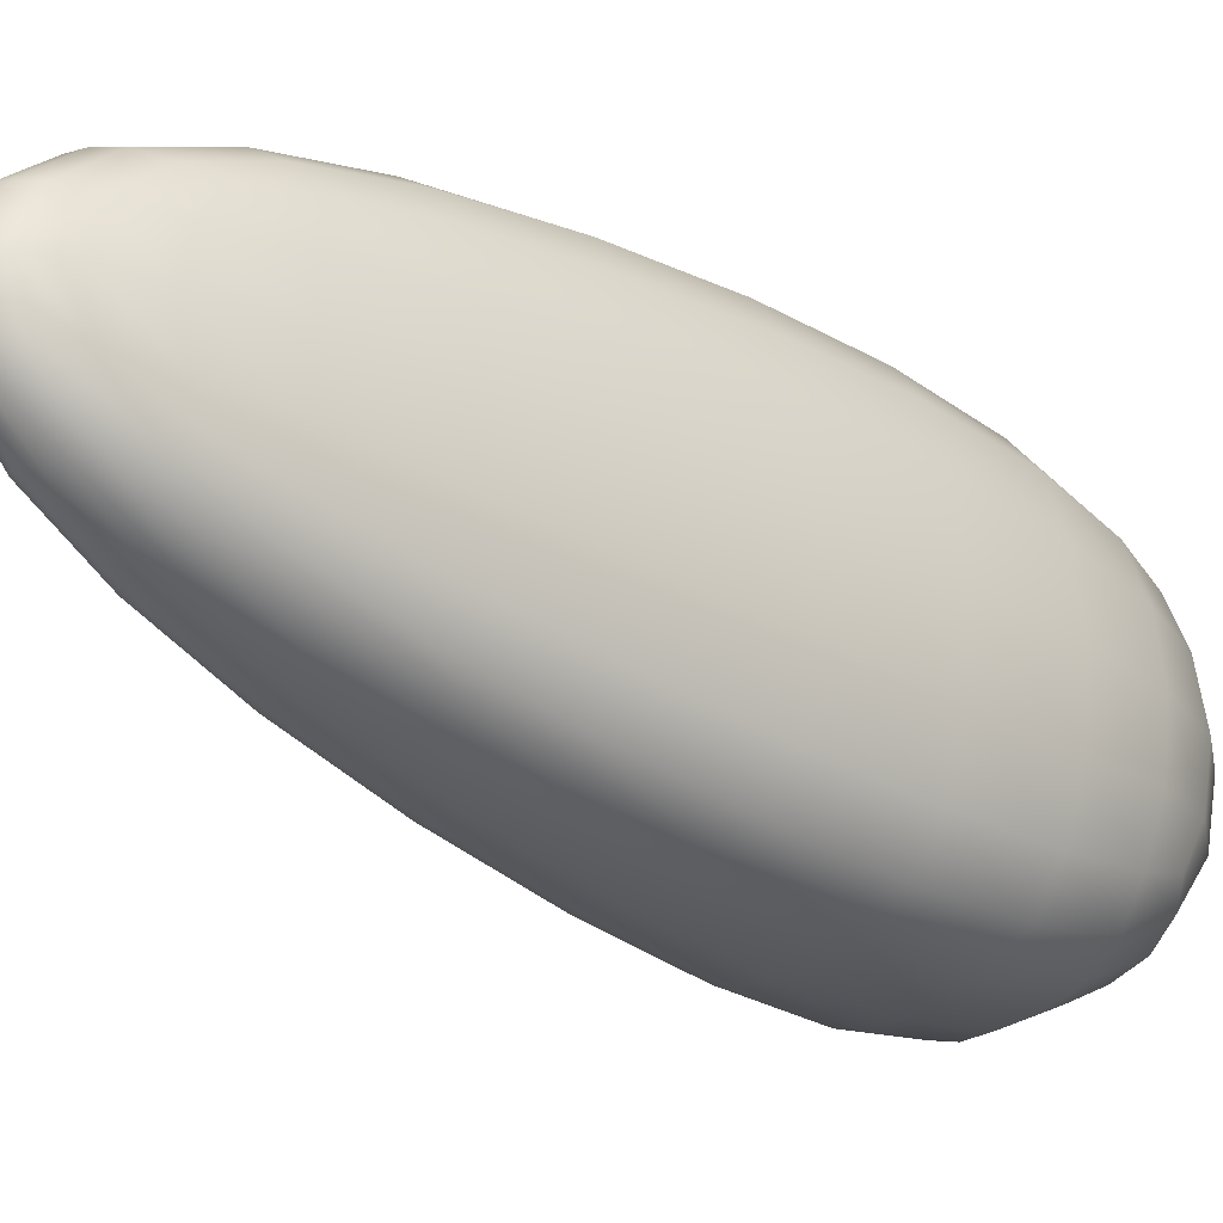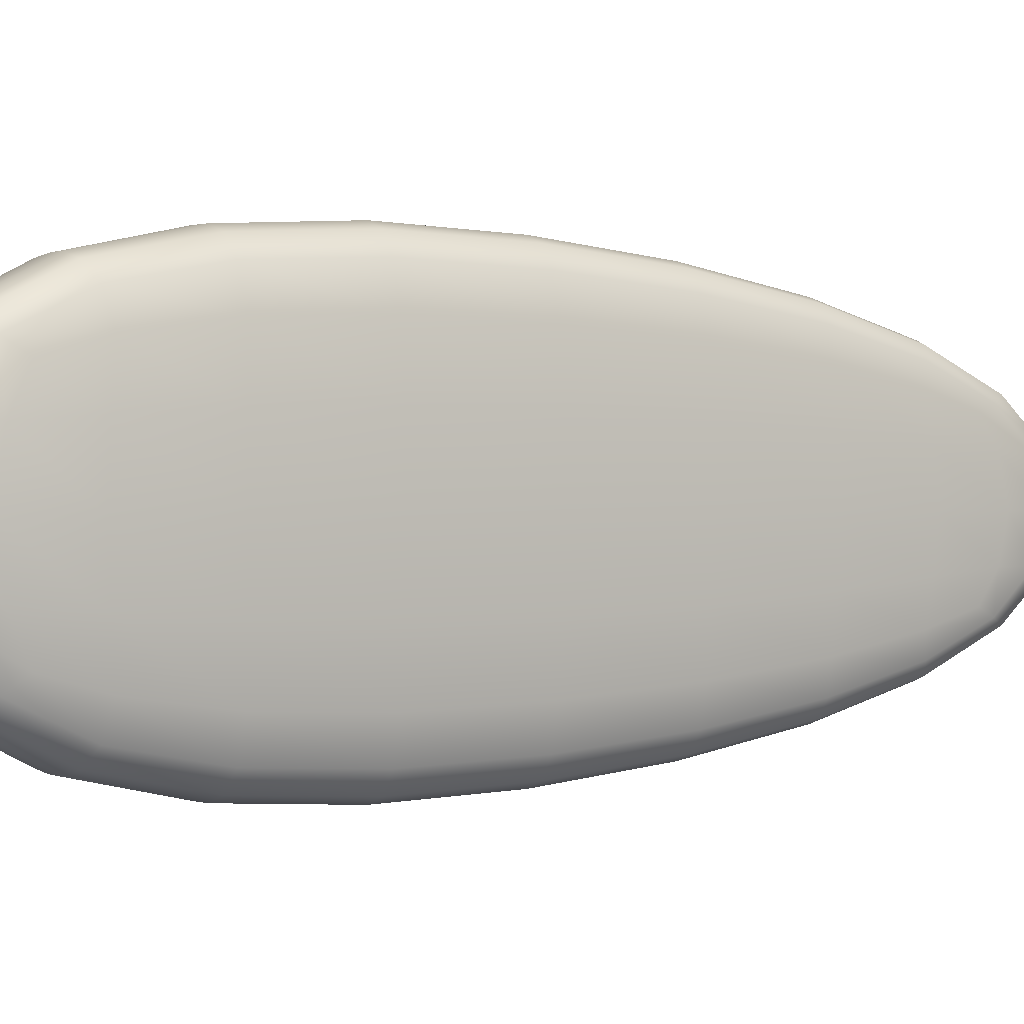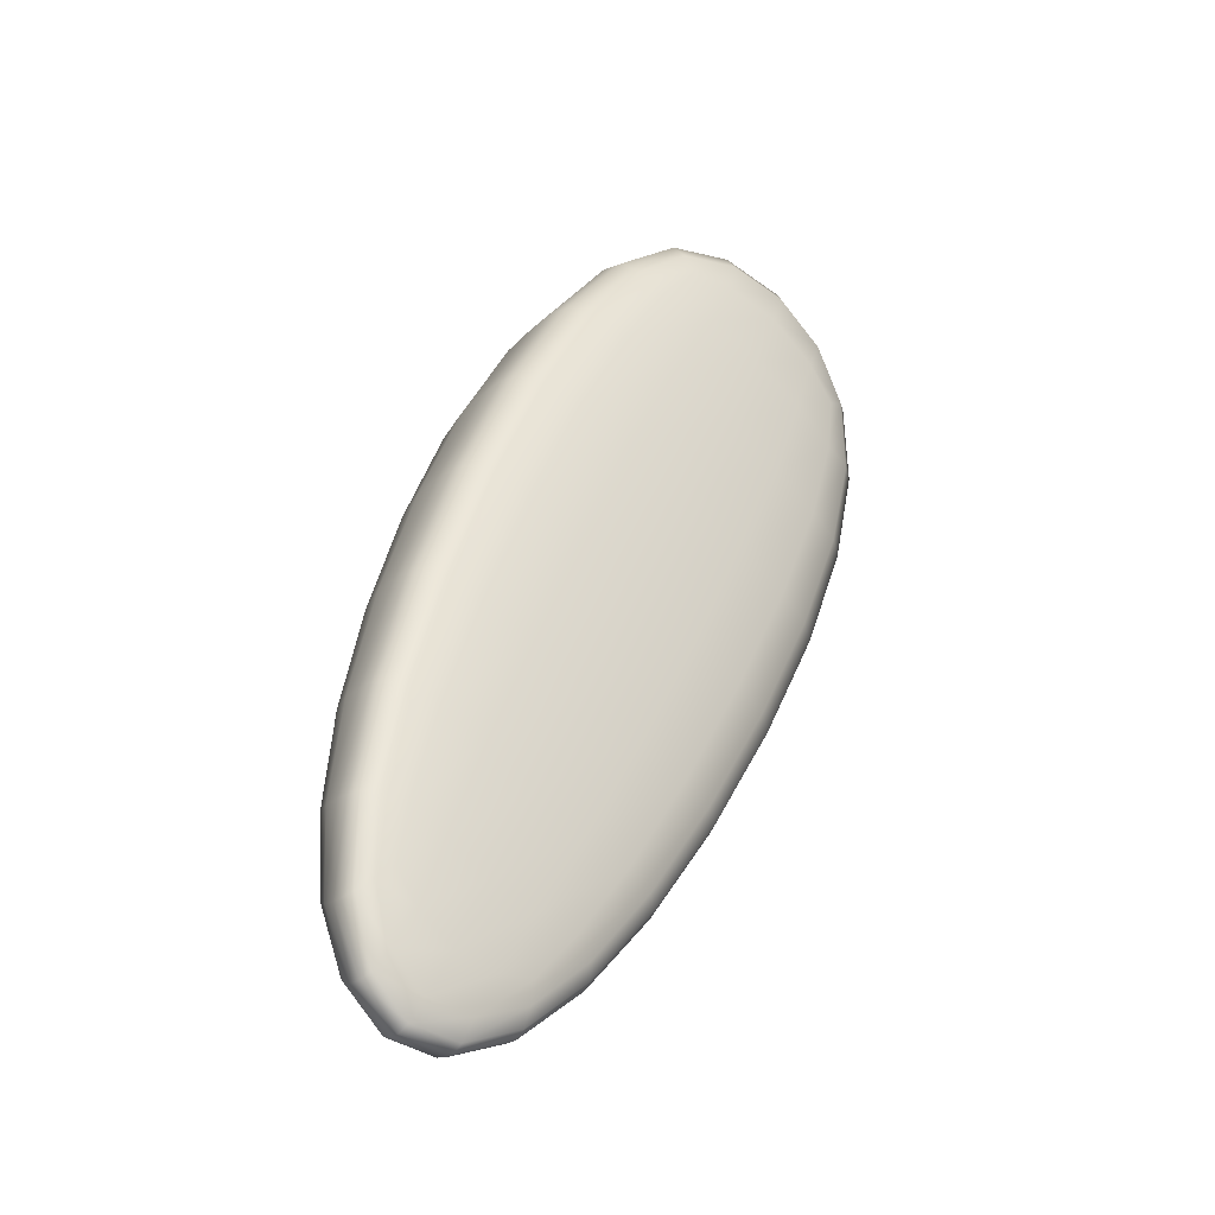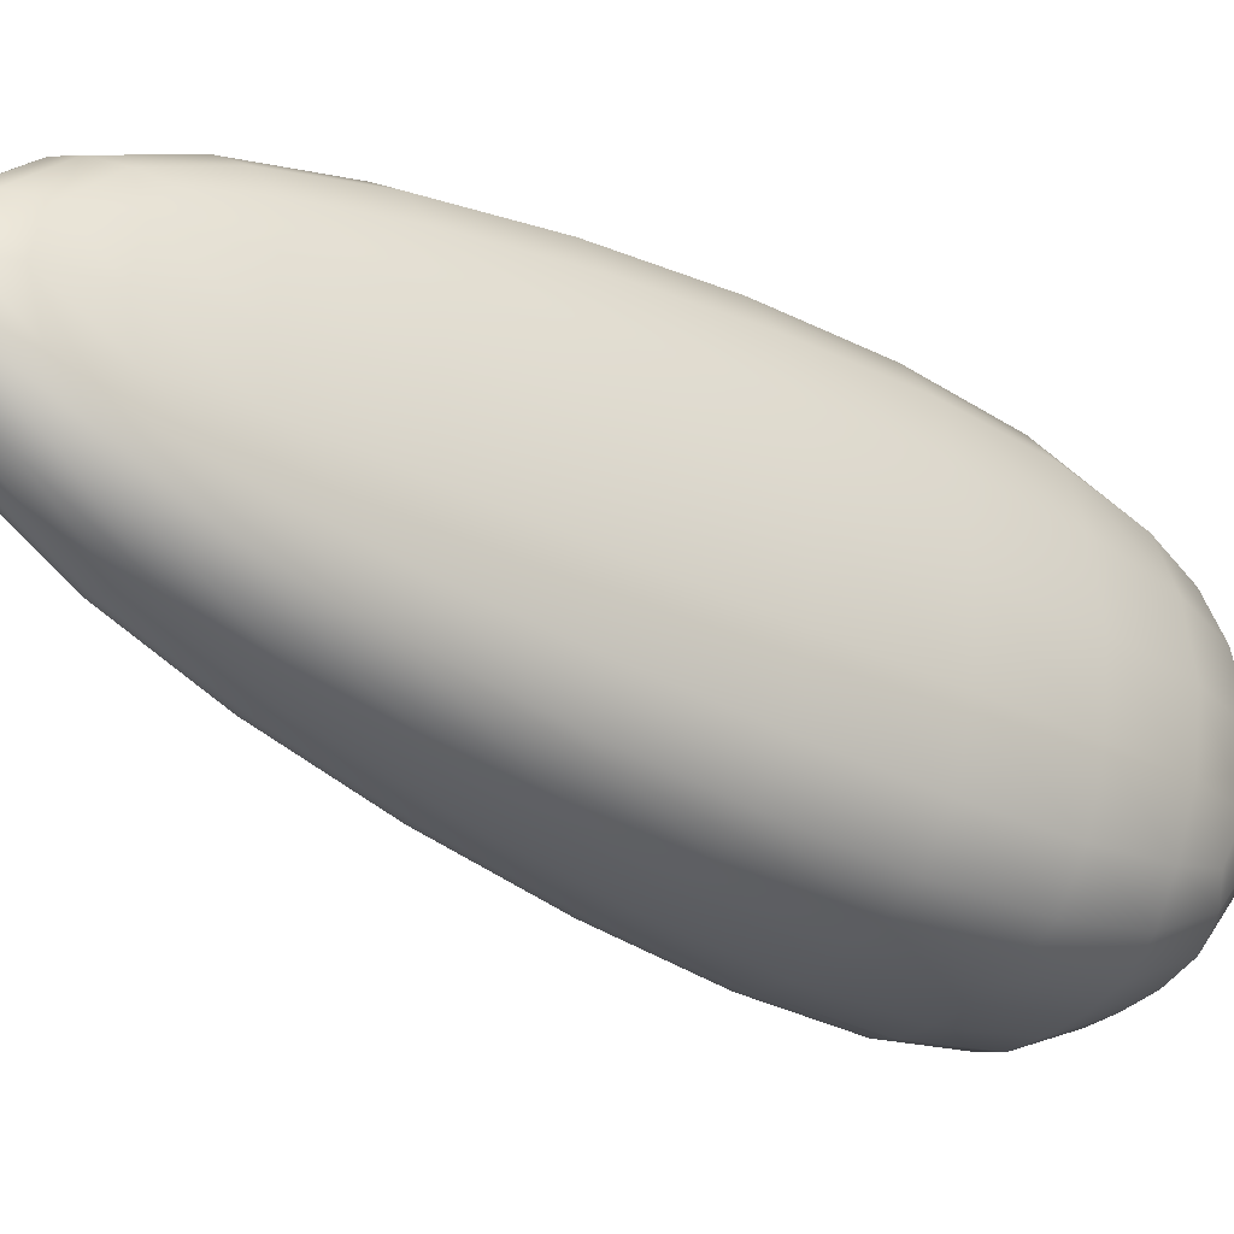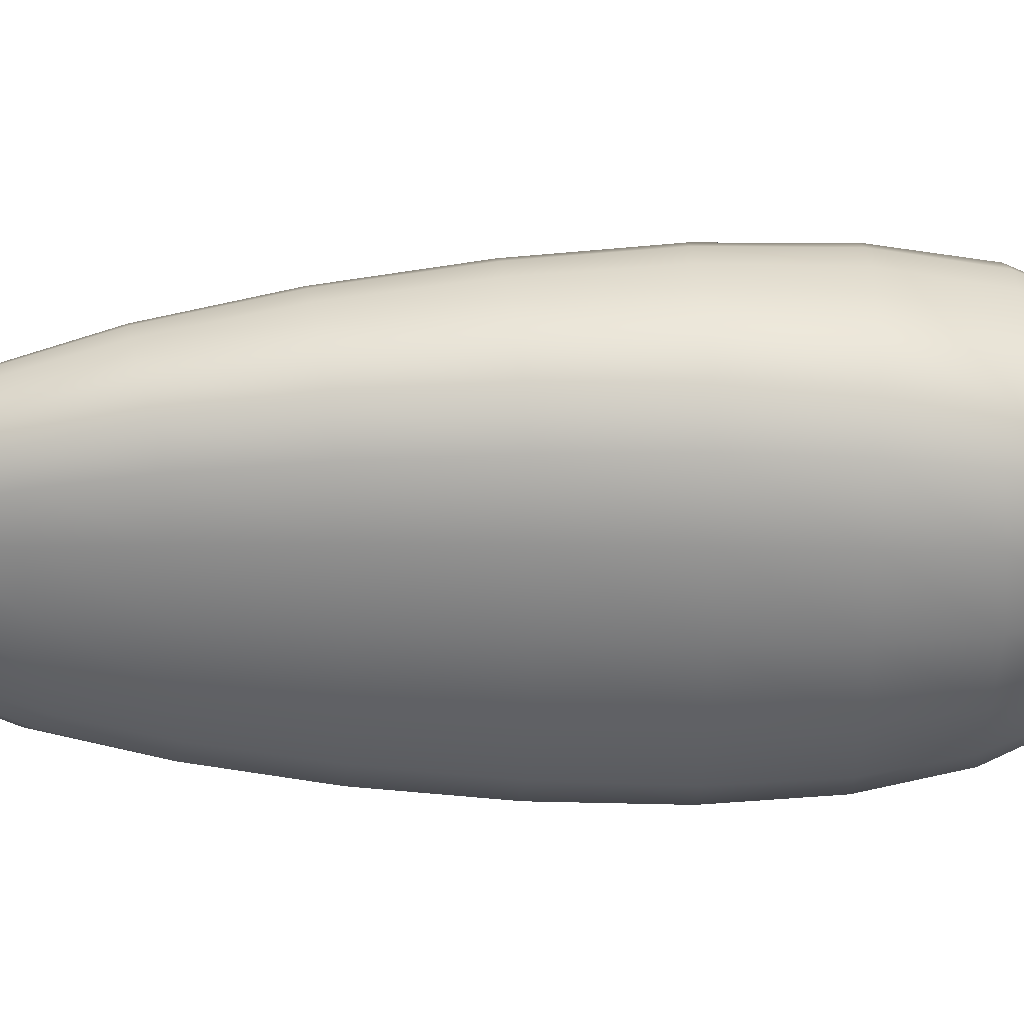
<metadata>
{"format":"obj","ext":"obj","renderer":"f3d","projection":"perspective","resolution":1024,"background":"white","views":[{"elev":-27.3,"azim":-111.4,"up":"+Y"},{"elev":0.4,"azim":85.1,"up":"+Y"},{"elev":-67.8,"azim":46.1,"up":"+Z"},{"elev":-29.7,"azim":-106.7,"up":"+Y"},{"elev":32.1,"azim":-68.3,"up":"+Y"}]}
</metadata>
<code>
o L_braco
v -0.5193 0.0781 -0.731
v -0.5284 0.04586 -0.7478
v -0.5182 0.08741 -0.7578
v -0.504 0.09511 -0.6731
v -0.4765 0.1137 -0.5795
v -0.4944 0.1202 -0.6881
v -0.5126 0.05276 -0.6729
v -0.4865 0.06234 -0.574
v -0.5163 0 -0.6758
v -0.4902 0 -0.5732
v -0.5126 -0.05276 -0.6729
v -0.5328 0 -0.7563
v -0.5284 -0.04586 -0.7478
v -0.5389 0 -0.8114
v -0.5334 -0.04641 -0.7981
v -0.5365 0 -0.8455
v -0.5334 0.04641 -0.7981
v -0.5303 0.04924 -0.8302
v -0.5218 0.05053 -0.8494
v -0.5119 0.09446 -0.7842
v -0.5009 0.0972 -0.8024
v -0.4821 0.1324 -0.7085
v -0.4669 0.1367 -0.7254
v -0.4427 0.1623 -0.609
v -0.4222 0.1681 -0.6251
v -0.396 0.1842 -0.4935
v -0.4614 0.1461 -0.5923
v -0.4204 0.1653 -0.4776
v -0.3744 0.1773 -0.3553
v -0.44 0.1284 -0.4649
v -0.398 0.1376 -0.3424
v -0.4522 0.07025 -0.4574
v -0.4563 0 -0.455
v -0.4126 0.07528 -0.3343
v -0.4174 0 -0.3317
v -0.3708 0.0768 -0.2167
v -0.3283 0.07384 -0.1139
v -0.3764 0 -0.214
v -0.3542 0.1404 -0.2246
v -0.3109 0.135 -0.122
v -0.327 0.1809 -0.2369
v -0.2932 0.2017 -0.2522
v -0.2813 0.1738 -0.1318
v -0.2439 0.1937 -0.1437
v -0.2407 0.1537 -0.04782
v -0.2008 0.1708 -0.05274
v -0.2112 0.1181 0.01217
v -0.2709 0.1205 -0.04359
v -0.242 0.1032 0.001643
v -0.2859 0.06656 -0.0336
v -0.29 0 -0.02782
v -0.243 0.06104 0.02043
v -0.2436 0 0.02982
v -0.1975 0.06454 0.04855
v -0.1942 0 0.06117
v -0.1491 0.07022 0.05741
v -0.1433 0 0.07148
v -0.1009 0.07278 0.05308
v -0.168 0.1299 0.01558
v -0.1225 0.1347 0.009077
v -0.08105 0.1353 -0.002273
v -0.1581 0.1772 -0.06308
v -0.2045 0.201 -0.1579
v -0.119 0.178 -0.07586
v -0.1684 0.202 -0.1722
v -0.08875 0.1771 -0.08771
v -0.06894 0.1707 -0.1002
v -0.1402 0.2009 -0.1843
v -0.04934 0.1346 -0.01387
v -0.02998 0.1298 -0.02861
v -0.02525 0.07277 0.03115
v -0.0172 0 0.04615
v -0.005939 0.07019 0.01486
v -0.0579 0.07314 0.0426
v -0.05019 0 0.05756
v -0.0579 -0.07314 0.0426
v -0.09374 0 0.06777
v -0.1009 -0.07278 0.05308
v -0.1491 -0.07022 0.05741
v -0.1225 -0.1347 0.009077
v -0.168 -0.1299 0.01558
v -0.08105 -0.1353 -0.002273
v -0.1581 -0.1772 -0.06308
v -0.2008 -0.1708 -0.05274
v -0.2045 -0.201 -0.1579
v -0.119 -0.178 -0.07586
v -0.1684 -0.202 -0.1722
v -0.08875 -0.1771 -0.08771
v -0.1402 -0.2009 -0.1843
v -0.06894 -0.1707 -0.1002
v -0.04934 -0.1346 -0.01387
v -0.02998 -0.1298 -0.02861
v -0.02525 -0.07277 0.03115
v -0.005939 -0.07019 0.01486
v -0.00213 -0.06449 -0.01213
v 0.002213 0 0.02932
v 0.00562 0 0.000443
v -0.00213 0.06449 -0.01213
v -0.008801 0 -0.04716
v -0.01496 -0.06098 -0.05542
v -0.01496 0.06098 -0.05542
v -0.04188 0 -0.1185
v -0.04594 -0.06647 -0.1219
v -0.09114 0 -0.2115
v -0.04594 0.06647 -0.1219
v -0.09363 0.07371 -0.2118
v -0.05353 0.1203 -0.1242
v -0.0272 0.103 -0.07187
v -0.09962 0.1347 -0.2104
v -0.05907 0.1535 -0.1145
v -0.1078 0.1736 -0.2042
v -0.02397 0.118 -0.04982
v -0.1682 0.1806 -0.3133
v -0.1204 0.1935 -0.1948
v -0.1811 0.2014 -0.3061
v -0.1998 0.2091 -0.2964
v -0.2467 0.1973 -0.426
v -0.2348 0.1769 -0.4327
v -0.2635 0.2049 -0.4166
v -0.3123 0.1838 -0.5459
v -0.3016 0.1649 -0.552
v -0.3732 0.1619 -0.6573
v -0.327 0.1908 -0.5371
v -0.3864 0.1679 -0.6501
v -0.3463 0.1919 -0.5251
v -0.286 0.206 -0.404
v -0.4026 0.1688 -0.6392
v -0.3702 0.191 -0.51
v -0.3143 0.205 -0.3884
v -0.3451 0.1976 -0.3714
v -0.2578 0.2092 -0.2686
v -0.2254 0.2102 -0.284
v -0.4512 0.1372 -0.7383
v -0.4884 0.09749 -0.8145
v -0.4376 0.1365 -0.7479
v -0.4251 0.132 -0.7521
v -0.4767 0.09702 -0.8228
v -0.4642 0.09416 -0.8238
v -0.5006 0.05043 -0.8686
v -0.5085 0 -0.8838
v -0.488 0.04906 -0.8676
v -0.5111 0.05067 -0.861
v -0.5187 0 -0.8765
v -0.5111 -0.05067 -0.861
v -0.5287 0 -0.8651
v -0.5218 -0.05053 -0.8494
v -0.5303 -0.04924 -0.8302
v -0.5009 -0.0972 -0.8024
v -0.4884 -0.09749 -0.8145
v -0.5119 -0.09446 -0.7842
v -0.4669 -0.1367 -0.7254
v -0.4821 -0.1324 -0.7085
v -0.4222 -0.1681 -0.6251
v -0.4512 -0.1372 -0.7383
v -0.4026 -0.1688 -0.6392
v -0.4376 -0.1365 -0.7479
v -0.3864 -0.1679 -0.6501
v -0.4251 -0.132 -0.7521
v -0.4767 -0.09702 -0.8228
v -0.4642 -0.09416 -0.8238
v -0.5006 -0.05043 -0.8686
v -0.488 -0.04906 -0.8676
v -0.47 -0.04621 -0.852
v -0.4958 0 -0.8823
v -0.4769 0 -0.8651
v -0.47 0.04621 -0.852
v -0.4479 0 -0.8256
v -0.4435 0.04564 -0.8163
v -0.4435 -0.04564 -0.8163
v -0.406 0 -0.7593
v -0.4046 -0.05251 -0.7544
v -0.3522 0 -0.6689
v -0.4046 0.05251 -0.7544
v -0.3527 0.06206 -0.6668
v -0.4048 0.09469 -0.7476
v -0.3557 0.1133 -0.6632
v -0.4349 0.07774 -0.7978
v -0.413 0.1197 -0.7496
v -0.3627 0.1456 -0.6608
v -0.4492 0.08704 -0.8137
v -0.2944 0.1279 -0.5561
v -0.2269 0.1373 -0.4372
v -0.2903 0.06998 -0.5587
v -0.289 0 -0.5597
v -0.2223 0.07506 -0.4399
v -0.2207 0 -0.4407
v -0.1545 0.07663 -0.3208
v -0.1527 0 -0.3216
v -0.1597 0.1401 -0.3182
v -0.1545 -0.07663 -0.3208
v -0.09363 -0.07371 -0.2118
v -0.1597 -0.1401 -0.3182
v -0.2223 -0.07506 -0.4399
v -0.2269 -0.1373 -0.4372
v -0.2903 -0.06998 -0.5587
v -0.3527 -0.06206 -0.6668
v -0.2944 -0.1279 -0.5561
v -0.3557 -0.1133 -0.6632
v -0.3016 -0.1649 -0.552
v -0.3123 -0.1838 -0.5459
v -0.3627 -0.1456 -0.6608
v -0.2348 -0.1769 -0.4327
v -0.2467 -0.1973 -0.426
v -0.1682 -0.1806 -0.3133
v -0.1811 -0.2014 -0.3061
v -0.1078 -0.1736 -0.2042
v -0.1204 -0.1935 -0.1948
v -0.05907 -0.1535 -0.1145
v -0.09962 -0.1347 -0.2104
v -0.05353 -0.1203 -0.1242
v -0.0272 -0.103 -0.07187
v -0.02397 -0.118 -0.04982
v -0.1998 -0.2091 -0.2964
v -0.2254 -0.2102 -0.284
v -0.2635 -0.2049 -0.4166
v -0.286 -0.206 -0.404
v -0.327 -0.1908 -0.5371
v -0.3463 -0.1919 -0.5251
v -0.3702 -0.191 -0.51
v -0.396 -0.1842 -0.4935
v -0.3143 -0.205 -0.3884
v -0.3451 -0.1976 -0.3714
v -0.2578 -0.2092 -0.2686
v -0.2932 -0.2017 -0.2522
v -0.327 -0.1809 -0.2369
v -0.2439 -0.1937 -0.1437
v -0.2813 -0.1738 -0.1318
v -0.2407 -0.1537 -0.04782
v -0.3109 -0.135 -0.122
v -0.2709 -0.1205 -0.04359
v -0.3542 -0.1404 -0.2246
v -0.3283 -0.07384 -0.1139
v -0.3338 0 -0.1104
v -0.3708 -0.07681 -0.2167
v -0.2859 -0.06656 -0.0336
v -0.243 -0.06104 0.02043
v -0.242 -0.1032 0.001643
v -0.1975 -0.06454 0.04855
v -0.2112 -0.1181 0.01217
v -0.4126 -0.07529 -0.3343
v -0.398 -0.1376 -0.3424
v -0.4522 -0.07025 -0.4574
v -0.4865 -0.06234 -0.574
v -0.44 -0.1284 -0.4649
v -0.4765 -0.1137 -0.5795
v -0.4204 -0.1653 -0.4776
v -0.4614 -0.1461 -0.5923
v -0.3744 -0.1773 -0.3553
v -0.4944 -0.1202 -0.6881
v -0.4427 -0.1623 -0.609
v -0.504 -0.09511 -0.6731
v -0.5182 -0.08741 -0.7578
v -0.5193 -0.0781 -0.731
v -0.3732 -0.1619 -0.6573
v -0.413 -0.1197 -0.7496
v -0.4048 -0.09469 -0.7476
v -0.4492 -0.08704 -0.8137
v -0.4349 -0.07774 -0.7978
f 1 2 7 4
f 2 1 3 17
f 3 1 4 6
f 4 7 8 5
f 6 4 5 27
f 7 9 10 8
f 2 12 9 7
f 9 11 243 10
f 12 13 11 9
f 13 12 14 15
f 12 2 17 14
f 15 14 16 147
f 14 17 18 16
f 17 3 20 18
f 16 18 19 145
f 18 20 21 19
f 20 3 6 22
f 21 20 22 23
f 23 22 24 25
f 22 6 27 24
f 25 24 26 128
f 24 27 28 26
f 27 5 30 28
f 26 28 29 130
f 28 30 31 29
f 5 8 32 30
f 30 32 34 31
f 8 10 33 32
f 32 33 35 34
f 31 34 36 39
f 34 35 38 36
f 39 36 37 40
f 36 38 233 37
f 29 31 39 41
f 41 39 40 43
f 130 29 41 42
f 42 41 43 44
f 44 43 45 46
f 43 40 48 45
f 46 45 47 59
f 45 48 49 47
f 40 37 50 48
f 48 50 52 49
f 37 233 51 50
f 50 51 53 52
f 54 47 49 52
f 55 54 52 53
f 57 56 54 55
f 56 59 47 54
f 77 58 56 57
f 58 60 59 56
f 62 46 59 60
f 74 61 60 58
f 64 62 60 61
f 65 63 62 64
f 63 44 46 62
f 66 64 61 69
f 68 65 64 66
f 67 66 69 70
f 114 68 66 67
f 73 70 69 71
f 71 69 61 74
f 72 71 74 75
f 96 73 71 72
f 75 74 58 77
f 93 72 75 76
f 76 75 77 78
f 78 77 57 79
f 80 78 79 81
f 82 76 78 80
f 84 83 80 81
f 83 86 82 80
f 226 85 83 84
f 85 87 86 83
f 86 88 91 82
f 87 89 88 86
f 89 207 90 88
f 88 90 92 91
f 91 93 76 82
f 92 94 93 91
f 94 96 72 93
f 212 95 94 92
f 95 97 96 94
f 97 98 73 96
f 100 99 97 95
f 99 101 98 97
f 103 102 99 100
f 102 105 101 99
f 191 104 102 103
f 104 106 105 102
f 106 109 107 105
f 105 107 108 101
f 107 110 112 108
f 109 111 110 107
f 111 114 67 110
f 110 67 70 112
f 101 108 112 98
f 98 112 70 73
f 189 113 111 109
f 113 115 114 111
f 115 116 68 114
f 118 117 115 113
f 117 119 116 115
f 121 120 117 118
f 120 123 119 117
f 179 122 120 121
f 122 124 123 120
f 124 127 125 123
f 123 125 126 119
f 125 128 129 126
f 127 25 128 125
f 128 26 130 129
f 126 129 131 132
f 129 130 42 131
f 132 131 63 65
f 131 42 44 63
f 116 132 65 68
f 119 126 132 116
f 133 23 25 127
f 135 133 127 124
f 134 21 23 133
f 137 134 133 135
f 138 137 135 136
f 136 135 124 122
f 142 134 137 139
f 139 137 138 141
f 143 142 139 140
f 140 139 141 164
f 145 19 142 143
f 19 21 134 142
f 146 145 143 144
f 144 143 140 161
f 147 16 145 146
f 150 147 146 148
f 148 146 144 149
f 148 149 154 151
f 150 148 151 152
f 152 151 153 250
f 151 154 155 153
f 154 156 157 155
f 149 159 156 154
f 156 158 254 157
f 159 160 158 156
f 159 161 162 160
f 149 144 161 159
f 161 140 164 162
f 160 162 163 257
f 162 164 165 163
f 164 141 166 165
f 163 165 167 169
f 165 166 168 167
f 167 168 173 170
f 169 167 170 171
f 171 170 172 196
f 170 173 174 172
f 173 175 176 174
f 168 177 175 173
f 175 178 179 176
f 177 180 178 175
f 178 136 122 179
f 180 138 136 178
f 141 138 180 166
f 166 180 177 168
f 176 179 121 181
f 174 176 181 183
f 183 181 182 185
f 181 121 118 182
f 184 183 185 186
f 172 174 183 184
f 186 185 187 188
f 185 182 189 187
f 188 187 106 104
f 187 189 109 106
f 182 118 113 189
f 193 186 188 190
f 190 188 104 191
f 192 190 191 209
f 194 193 190 192
f 197 195 193 194
f 195 184 186 193
f 198 196 195 197
f 196 172 184 195
f 199 197 194 202
f 201 198 197 199
f 200 199 202 203
f 254 201 199 200
f 203 202 204 205
f 202 194 192 204
f 205 204 206 207
f 204 192 209 206
f 207 206 208 90
f 206 209 210 208
f 209 191 103 210
f 210 103 100 211
f 208 210 211 212
f 211 100 95 212
f 90 208 212 92
f 213 205 207 89
f 215 203 205 213
f 214 213 89 87
f 216 215 213 214
f 218 217 215 216
f 217 200 203 215
f 155 157 217 218
f 157 254 200 217
f 219 218 216 221
f 153 155 218 219
f 220 219 221 222
f 250 153 219 220
f 222 221 223 224
f 221 216 214 223
f 224 223 85 226
f 223 214 87 85
f 248 222 224 225
f 225 224 226 227
f 227 226 84 228
f 231 225 227 229
f 229 227 228 230
f 232 229 230 235
f 234 231 229 232
f 233 232 235 51
f 38 234 232 233
f 51 235 236 53
f 235 230 237 236
f 238 55 53 236
f 239 238 236 237
f 81 79 238 239
f 79 57 55 238
f 230 228 239 237
f 228 84 81 239
f 35 240 234 38
f 240 241 231 234
f 33 242 240 35
f 242 244 241 240
f 10 243 242 33
f 243 245 244 242
f 244 246 248 241
f 245 247 246 244
f 247 250 220 246
f 246 220 222 248
f 241 248 225 231
f 251 249 247 245
f 249 152 250 247
f 252 150 152 249
f 253 252 249 251
f 252 15 147 150
f 253 13 15 252
f 13 253 251 11
f 11 251 245 243
f 158 255 201 254
f 255 256 198 201
f 160 257 255 158
f 257 258 256 255
f 257 163 169 258
f 258 169 171 256
f 256 171 196 198

</code>
